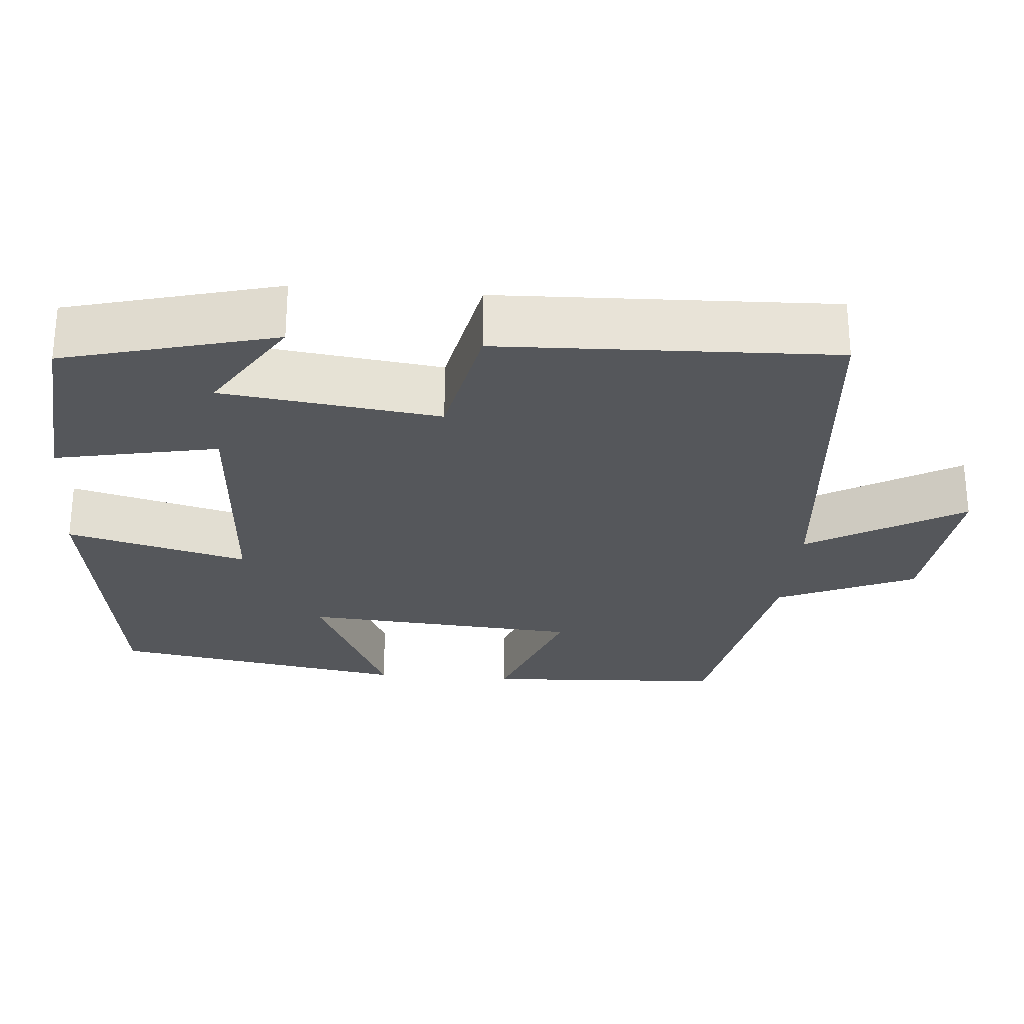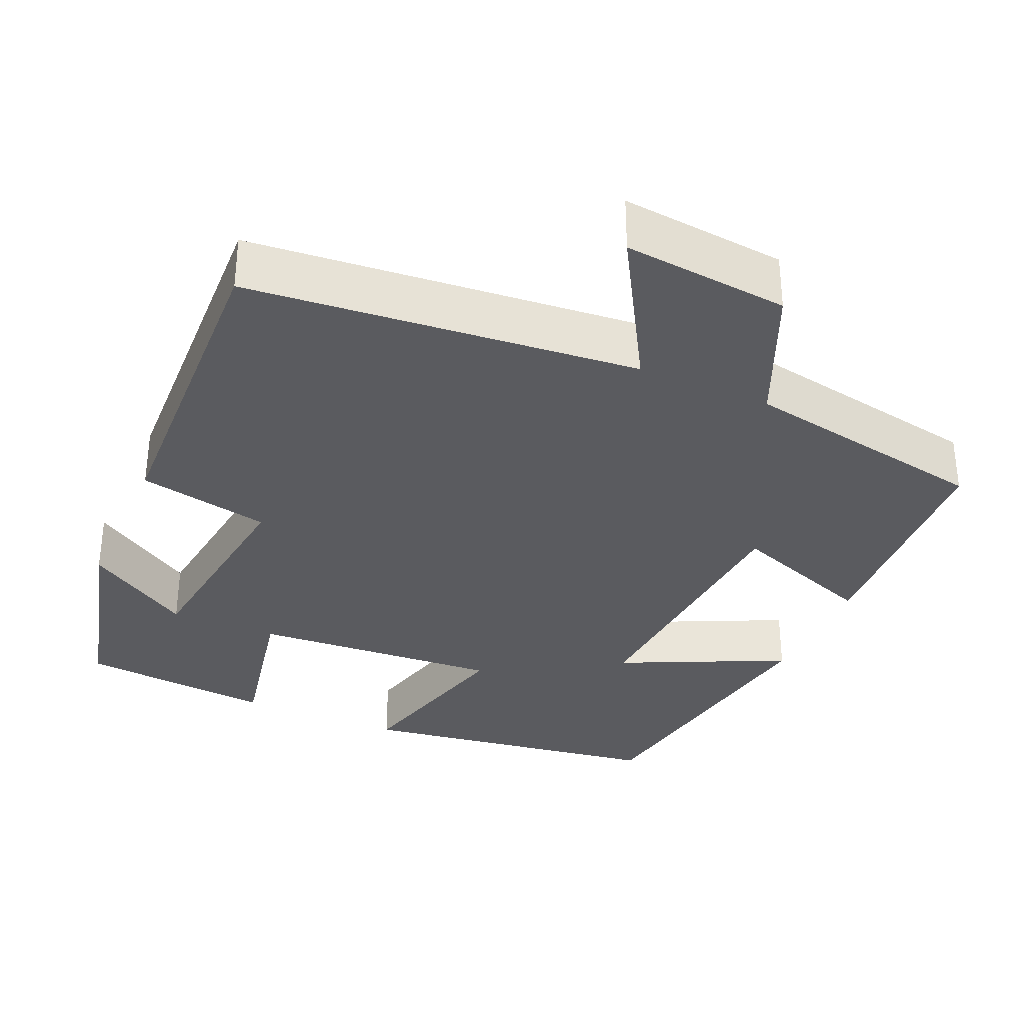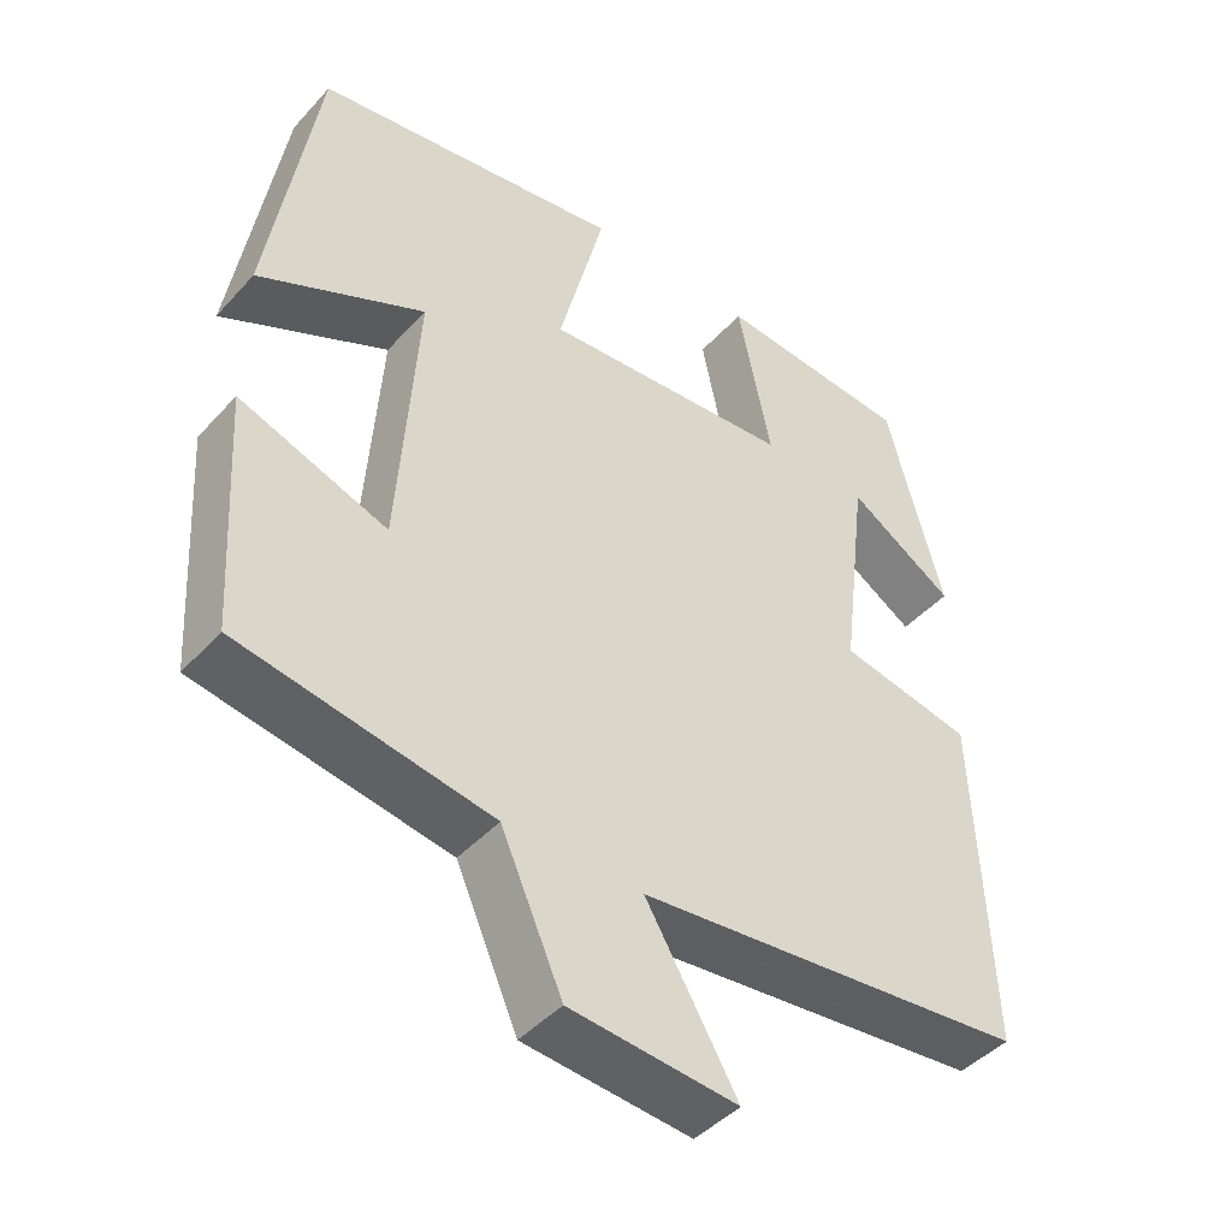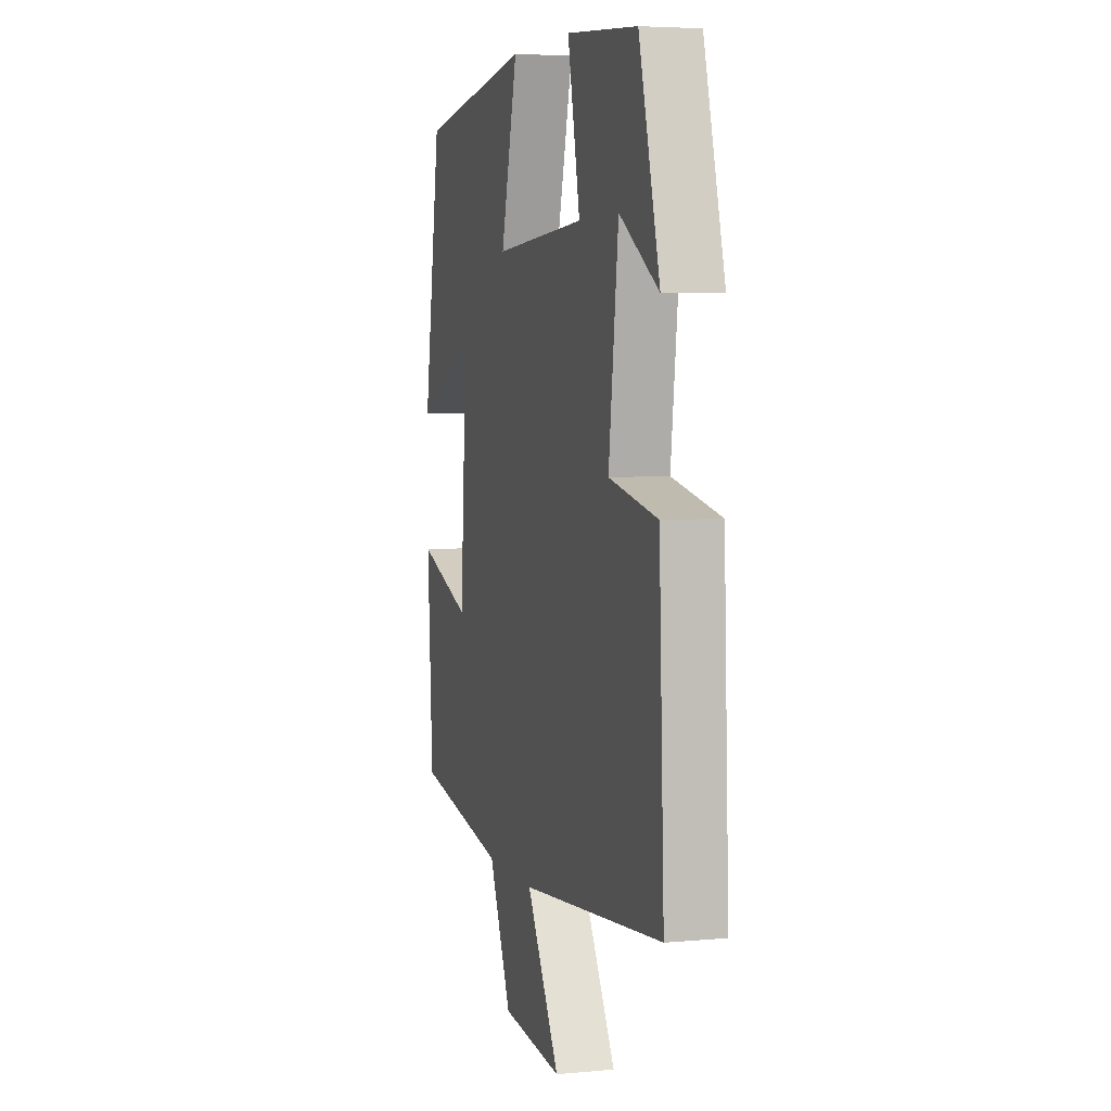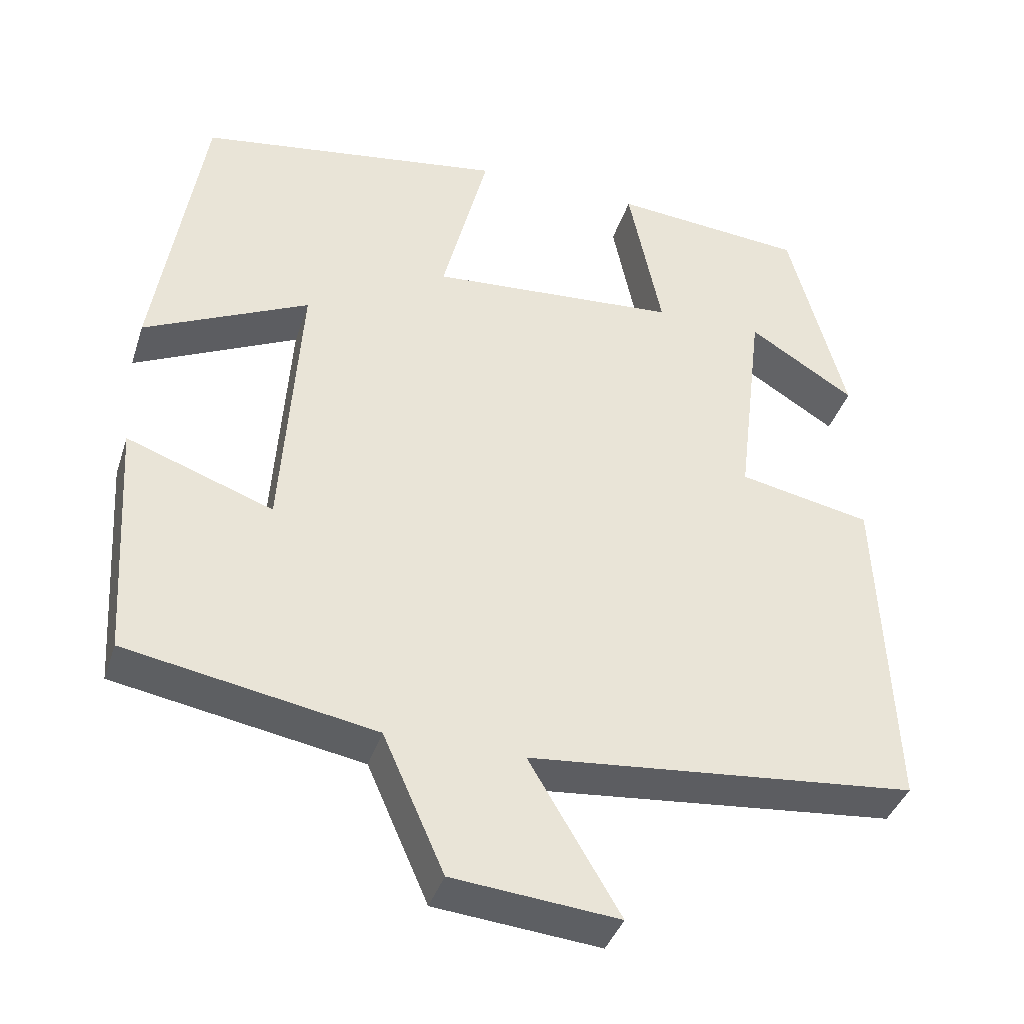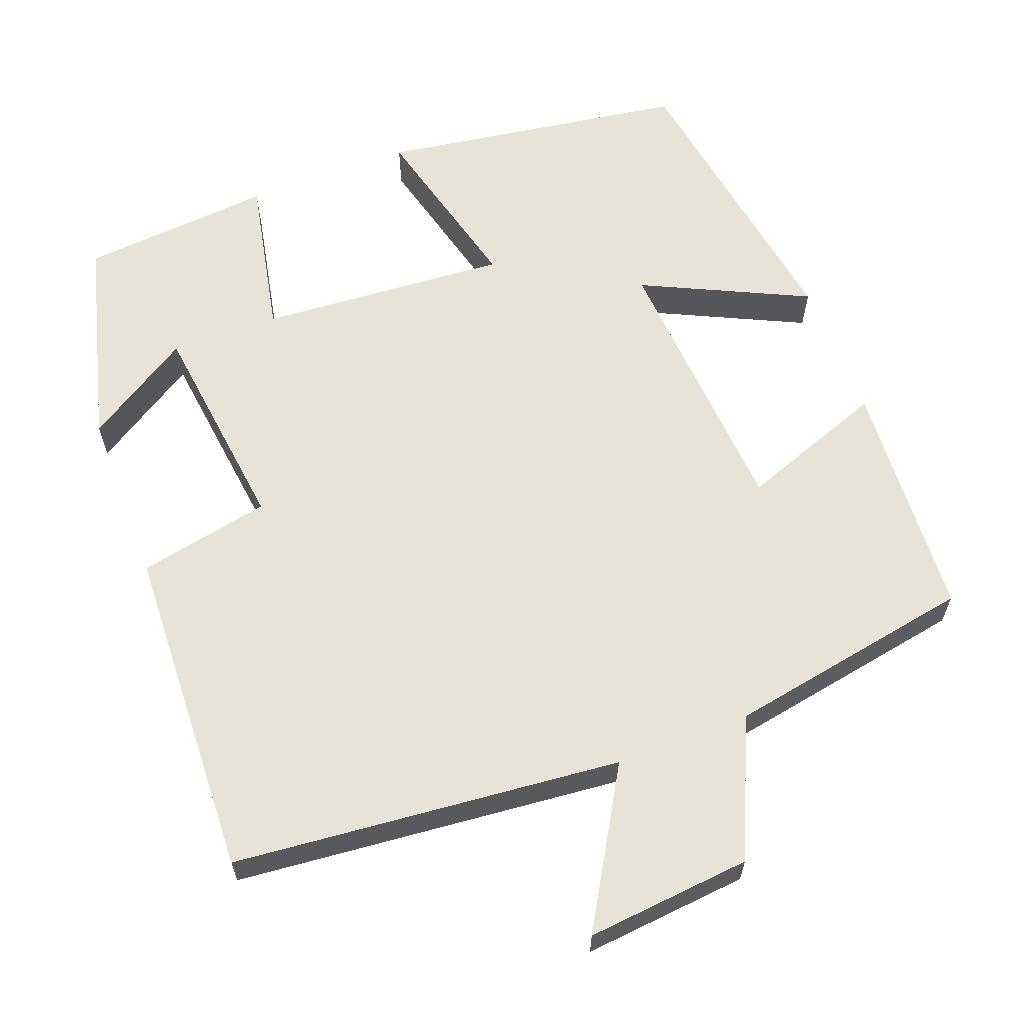
<metadata>
{"format":"obj","ext":"obj","renderer":"f3d","projection":"perspective","resolution":1024,"background":"white","views":[{"elev":-26.8,"azim":84.9,"up":"+Y"},{"elev":-33.4,"azim":156.0,"up":"+Y"},{"elev":-44.1,"azim":-38.8,"up":"+Z"},{"elev":5.0,"azim":73.6,"up":"+Z"},{"elev":-39.2,"azim":-17.3,"up":"+Z"},{"elev":62.6,"azim":159.1,"up":"+Y"}]}
</metadata>
<code>
v 0.518 0.07 -0.451
v 0.016 0.07 -0.5
v 0.133 0.07 -0.698
v -0.081 0.07 -0.678
v -0.16 0.07 -0.5
v -0.481 0.07 -0.443
v -0.5 0.07 -0.132
v -0.311 0.07 -0.2
v -0.287 0.07 0.158
v -0.5 0.07 0.056
v -0.439 0.07 0.439
v -0.042 0.07 0.5
v -0.101 0.07 0.267
v 0.221 0.07 0.291
v 0.178 0.07 0.5
v 0.427 0.07 0.479
v 0.5 0.07 0.207
v 0.363 0.07 0.293
v 0.329 0.07 0.013
v 0.5 0.07 -0.021
v 0.518 0 -0.451
v 0.016 0 -0.5
v 0.133 0 -0.698
v -0.081 0 -0.678
v -0.16 0 -0.5
v -0.481 0 -0.443
v -0.5 0 -0.132
v -0.311 0 -0.2
v -0.287 0 0.158
v -0.5 0 0.056
v -0.439 0 0.439
v -0.042 0 0.5
v -0.101 0 0.267
v 0.221 0 0.291
v 0.178 0 0.5
v 0.427 0 0.479
v 0.5 0 0.207
v 0.363 0 0.293
v 0.329 0 0.013
v 0.5 0 -0.021
f 19 20 1 2
f 18 19 2
f 15 16 17 18
f 14 15 18
f 13 14 18 2
f 11 12 13
f 10 11 13
f 9 10 13
f 8 9 13 2
f 7 8 2
f 6 7 2
f 5 6 2
f 2 3 4 5
f 22 21 40 39
f 22 39 38
f 38 37 36 35
f 38 35 34
f 22 38 34 33
f 33 32 31
f 33 31 30
f 33 30 29
f 22 33 29 28
f 22 28 27
f 22 27 26
f 22 26 25
f 25 24 23 22
f 1 21 22 2
f 2 22 23 3
f 3 23 24 4
f 4 24 25 5
f 5 25 26 6
f 6 26 27 7
f 7 27 28 8
f 8 28 29 9
f 9 29 30 10
f 10 30 31 11
f 11 31 32 12
f 12 32 33 13
f 13 33 34 14
f 14 34 35 15
f 15 35 36 16
f 16 36 37 17
f 17 37 38 18
f 18 38 39 19
f 19 39 40 20
f 20 40 21 1

</code>
